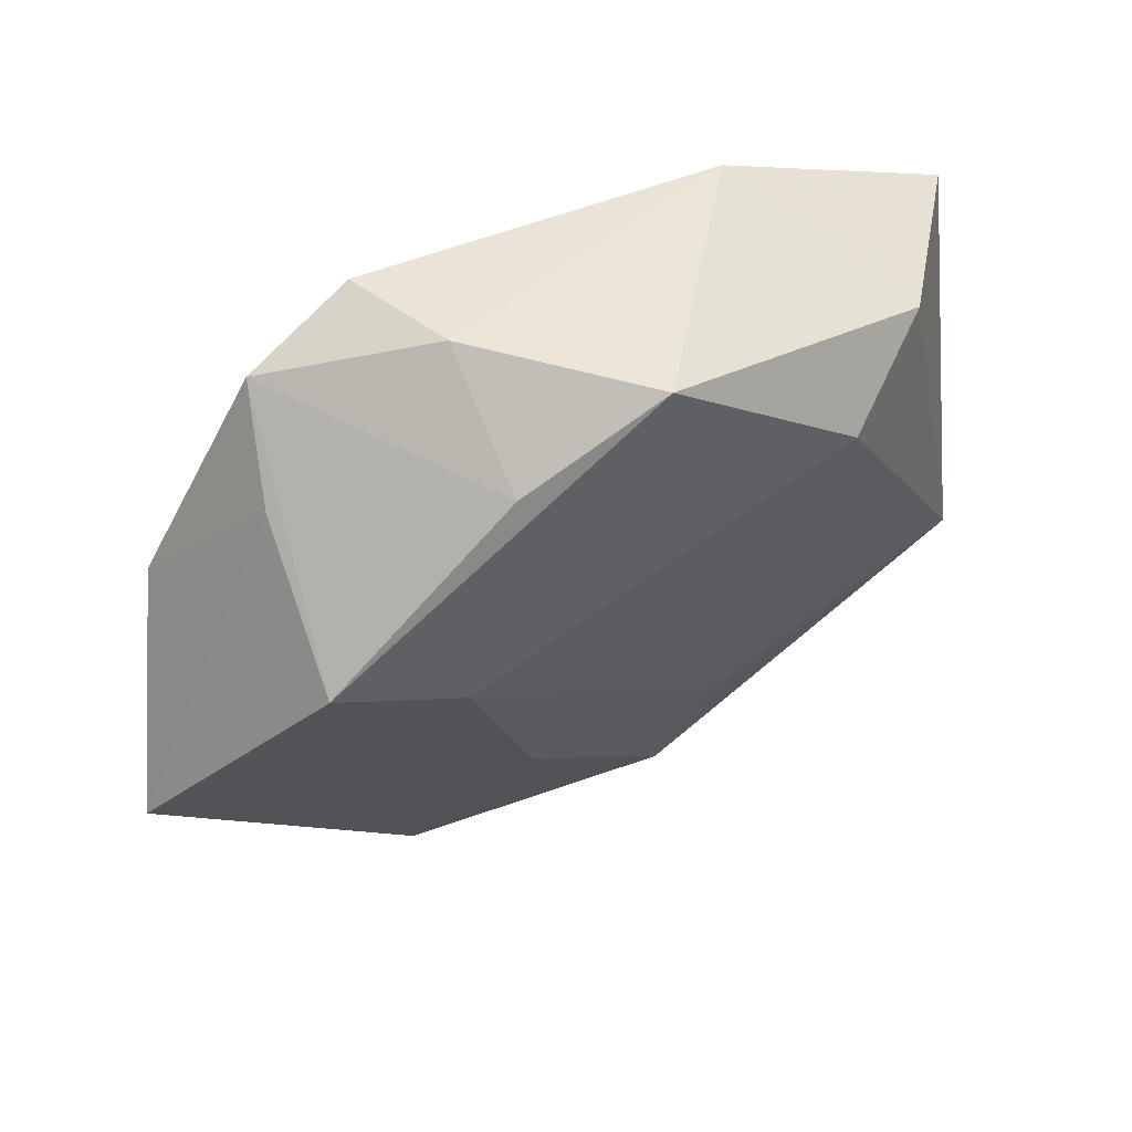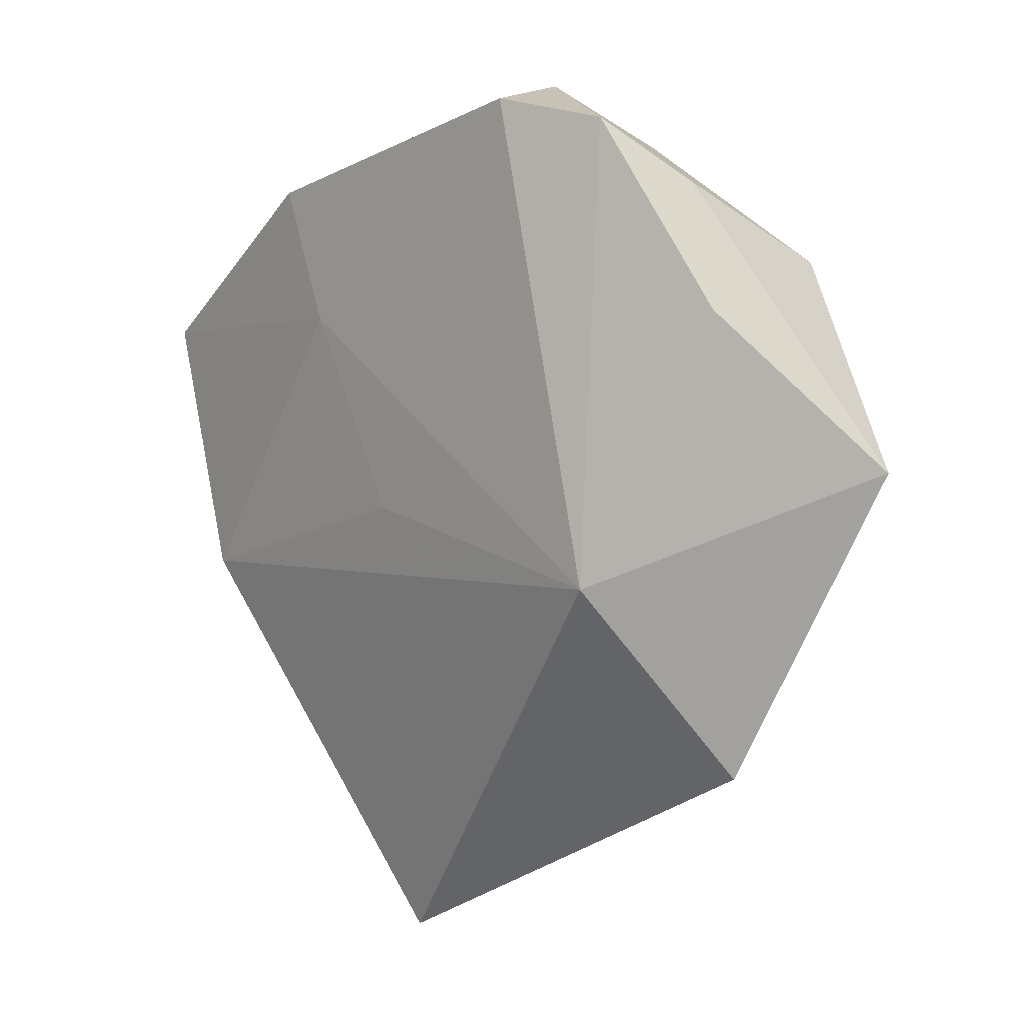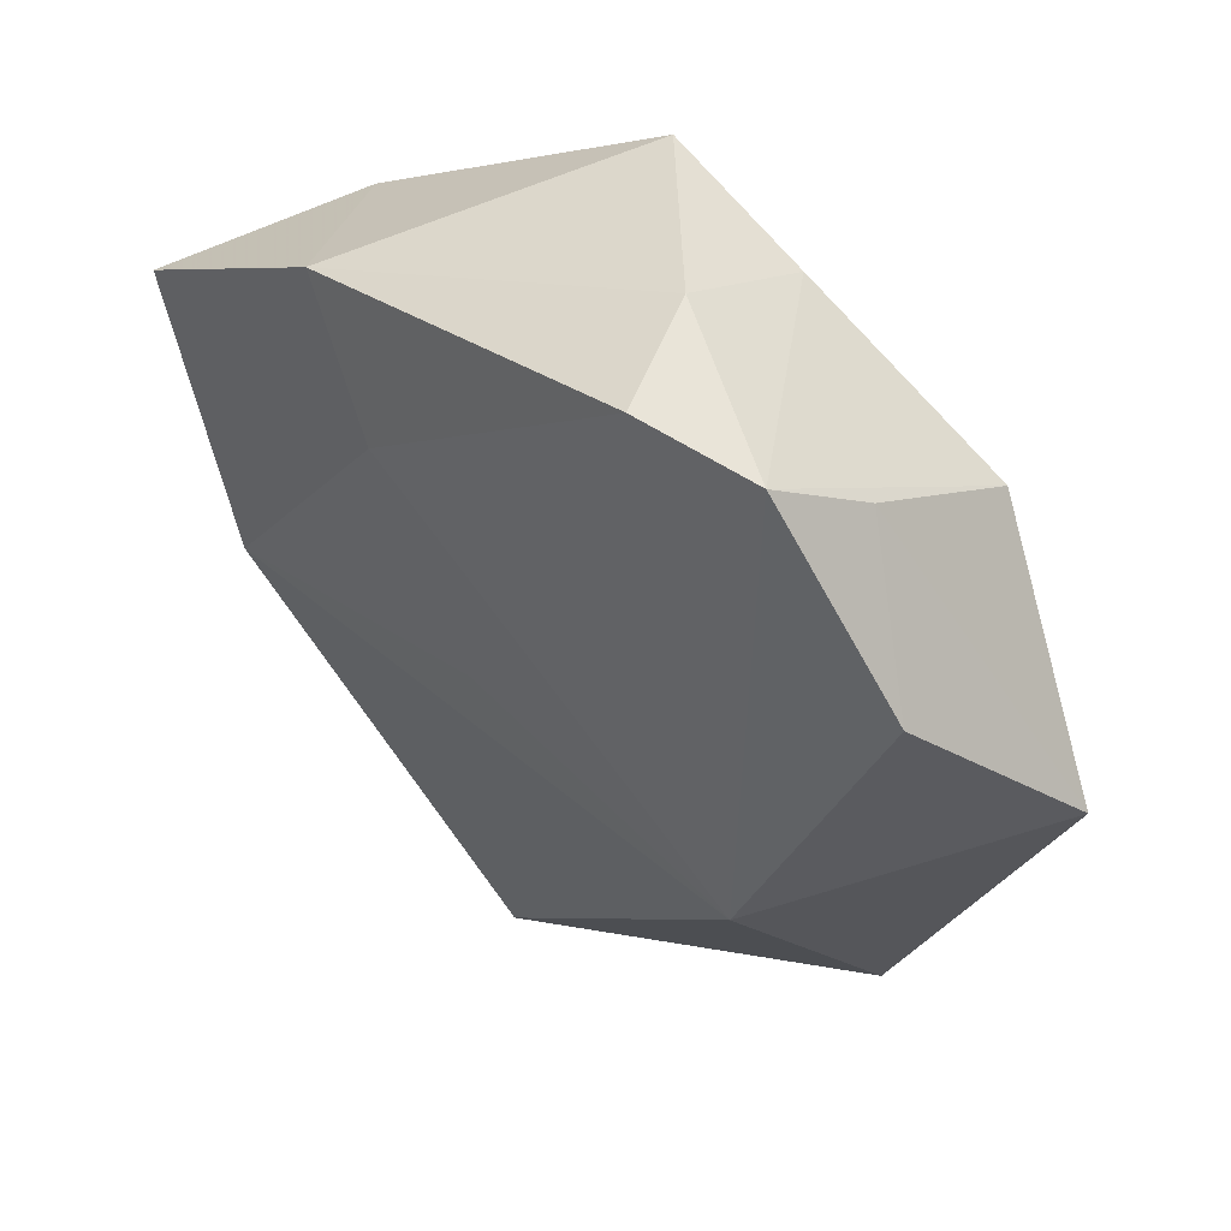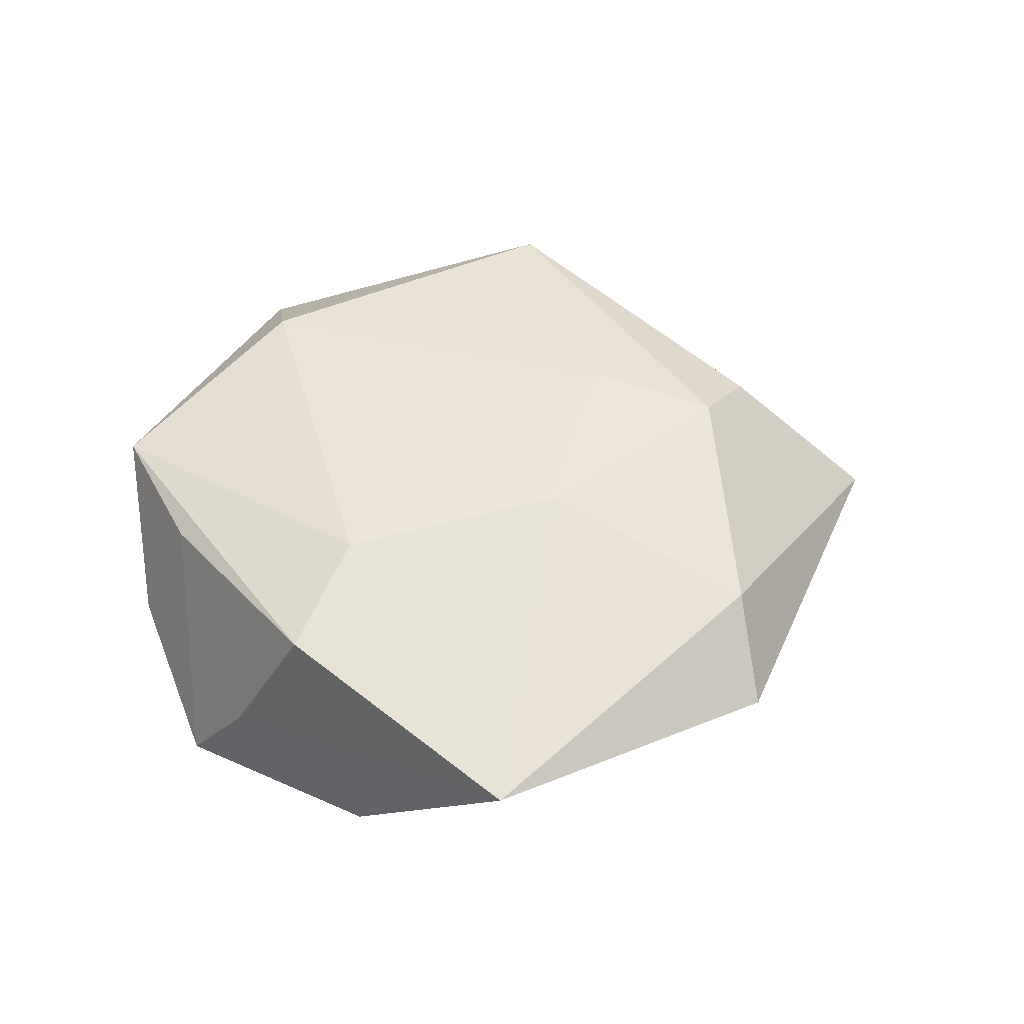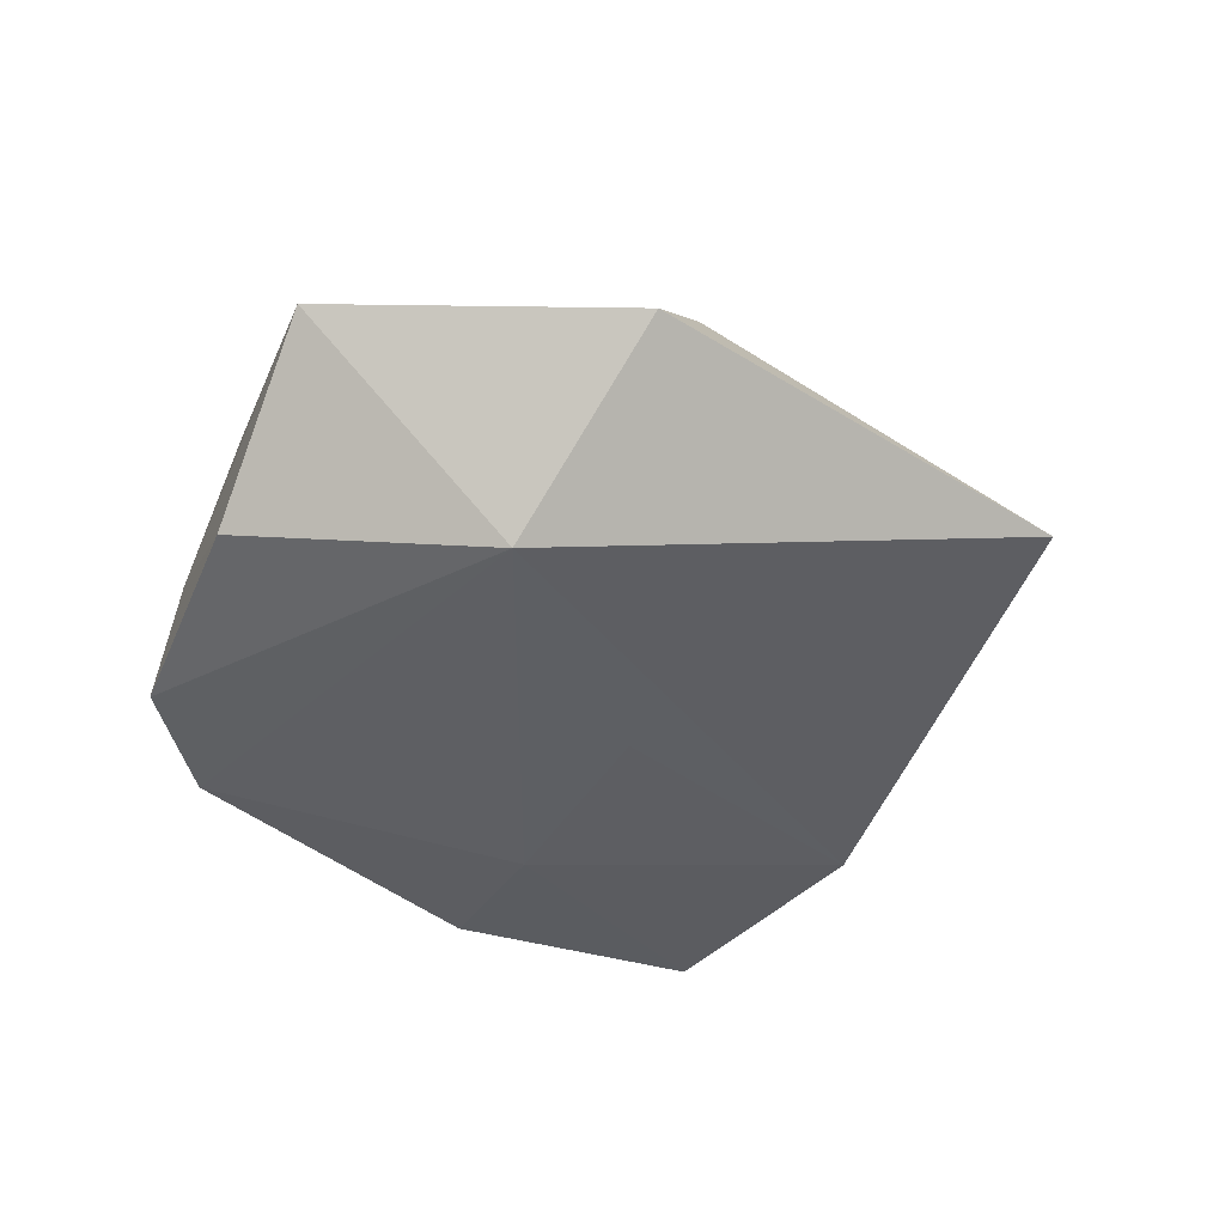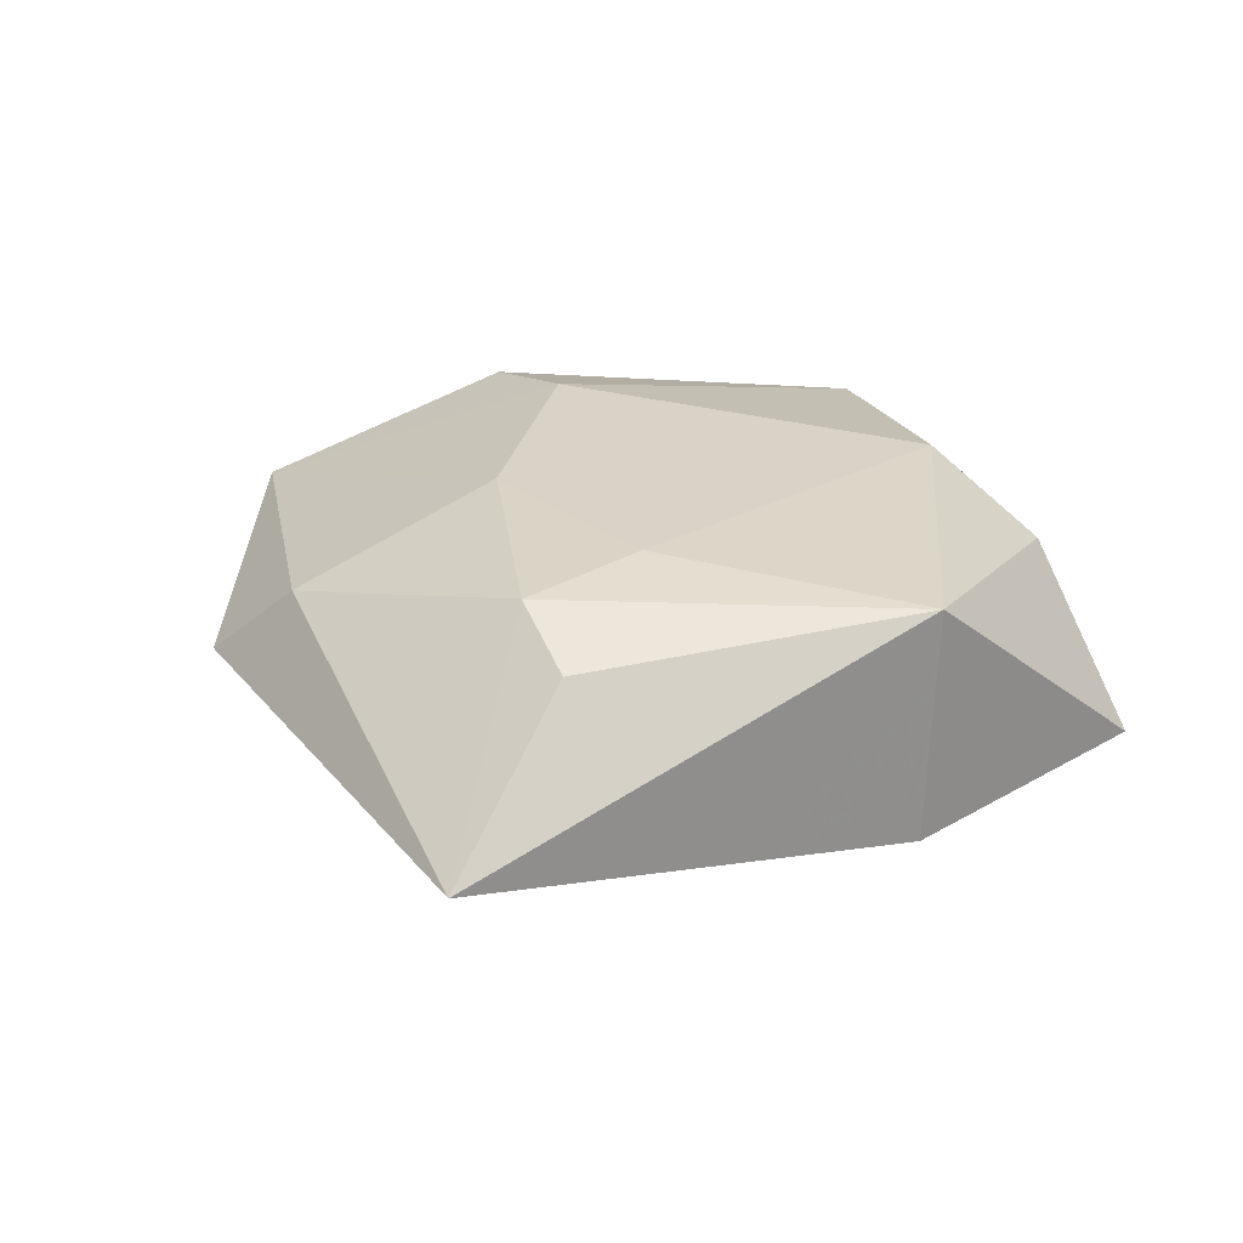
<metadata>
{"format":"obj","ext":"obj","renderer":"f3d","projection":"perspective","resolution":1024,"background":"white","views":[{"elev":62.2,"azim":-30.1,"up":"+Y"},{"elev":2.2,"azim":-132.8,"up":"+Y"},{"elev":46.2,"azim":-138.8,"up":"+Y"},{"elev":46.1,"azim":-94.4,"up":"+Z"},{"elev":-42.7,"azim":-57.4,"up":"+Z"},{"elev":25.6,"azim":29.6,"up":"+Z"}]}
</metadata>
<code>
v 0.004544 -0.005556 -0.01511
v 0.003336 -0.0318 0.01409
v -0.02416 -0.0322 0.008878
v -0.04996 -0.001187 0.005709
v -0.02833 -0.01299 -0.01658
v 0.003812 0.04152 0.01216
v -0.03403 -0.03339 0.0004078
v -0.01015 0.0408 -0.002649
v 0.0385 -0.01304 -0.01243
v 0.008766 -0.0542 -0.006157
v -0.01285 -0.0105 0.01584
v 0.02288 0.02234 0.01531
v 0.03559 0.02334 0.006535
v -0.0325 0.02115 0.01422
v 0.009202 -0.01831 0.01536
v -0.03995 0.01512 -0.009498
v -0.01145 0.03503 0.01153
v 0.03912 -0.01187 0.01315
v -0.02611 0.03524 -0.01156
v 0.01128 -0.03738 0.01007
v -0.02986 0.02898 -0.001761
v 0.01627 0.01585 -0.01471
v -0.014 0.03807 -0.01444
v 0.04998 0.01522 -0.009921
v -0.02005 0.01432 0.01716
v 0.02471 0.03089 -0.01264
f 18 10 9
f 5 9 10
f 25 6 14
f 18 9 24
f 20 10 18
f 18 2 20
f 20 2 10
f 22 5 23
f 22 24 9
f 15 2 18
f 14 6 17
f 6 8 17
f 18 24 13
f 19 8 23
f 23 5 19
f 5 16 19
f 14 17 19
f 19 17 8
f 9 5 1
f 1 22 9
f 5 22 1
f 26 22 23
f 24 22 26
f 23 8 26
f 26 8 6
f 6 13 26
f 26 13 24
f 4 25 14
f 4 16 5
f 7 5 10
f 7 4 5
f 18 13 12
f 12 13 6
f 6 25 12
f 12 15 18
f 25 15 12
f 4 7 3
f 10 2 3
f 3 7 10
f 21 19 16
f 16 4 21
f 14 19 21
f 21 4 14
f 25 4 11
f 4 3 11
f 11 3 2
f 2 15 11
f 11 15 25

</code>
